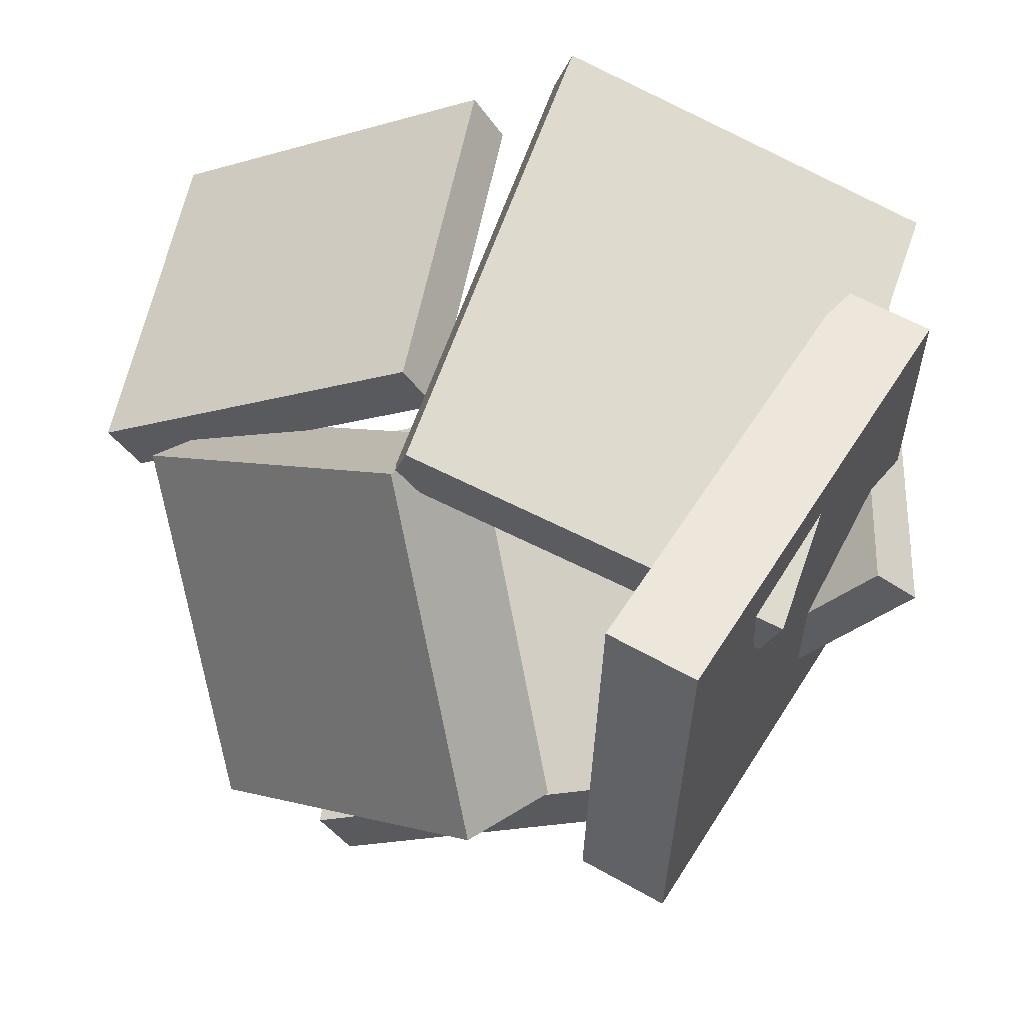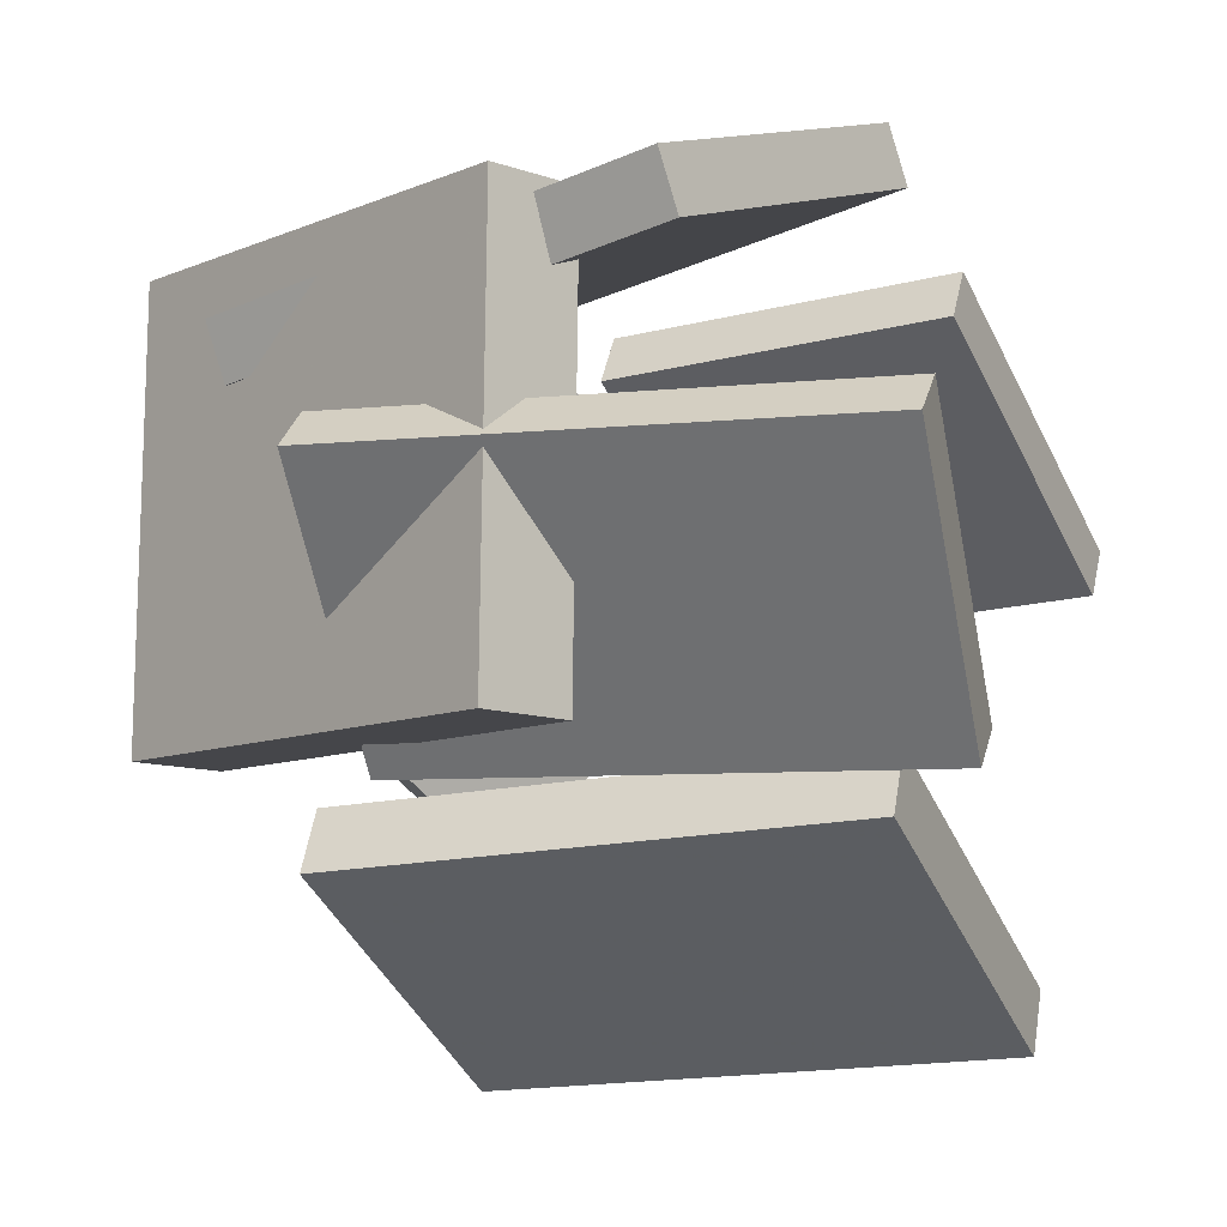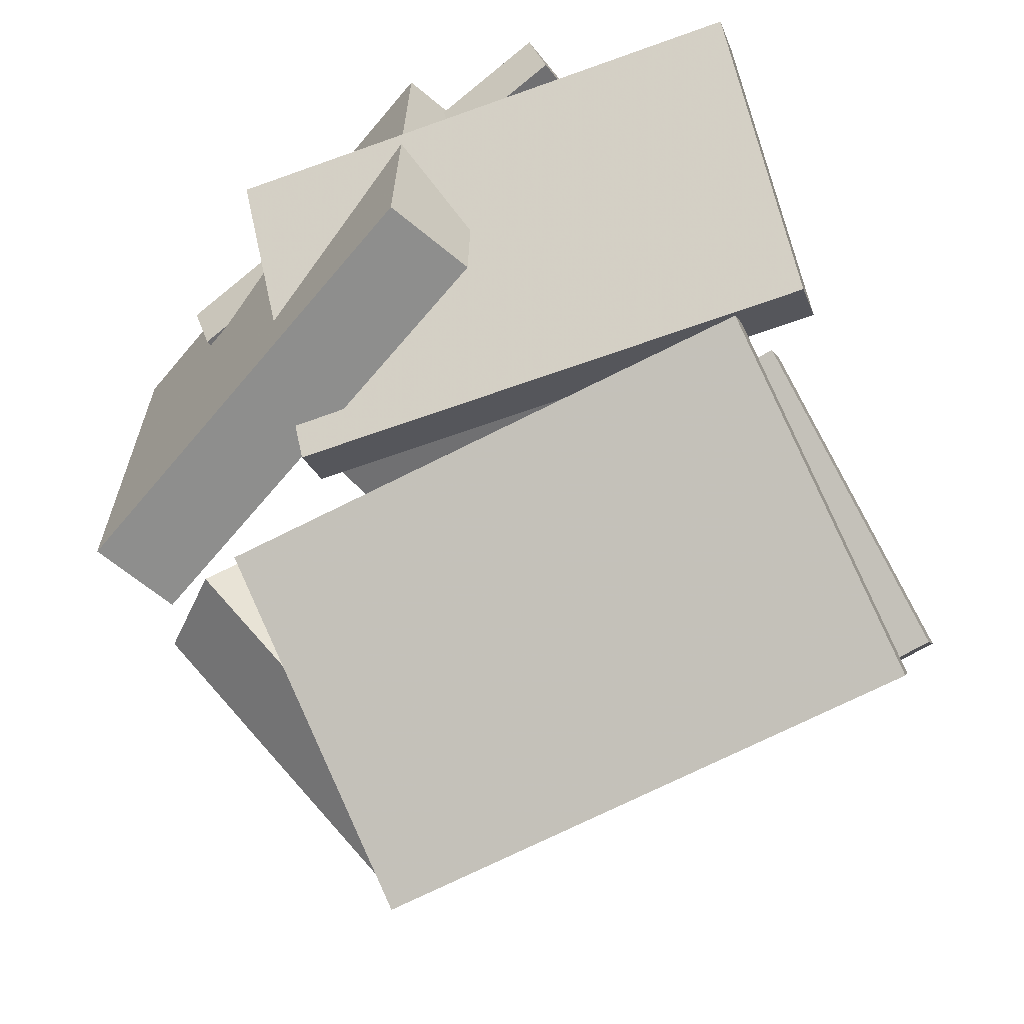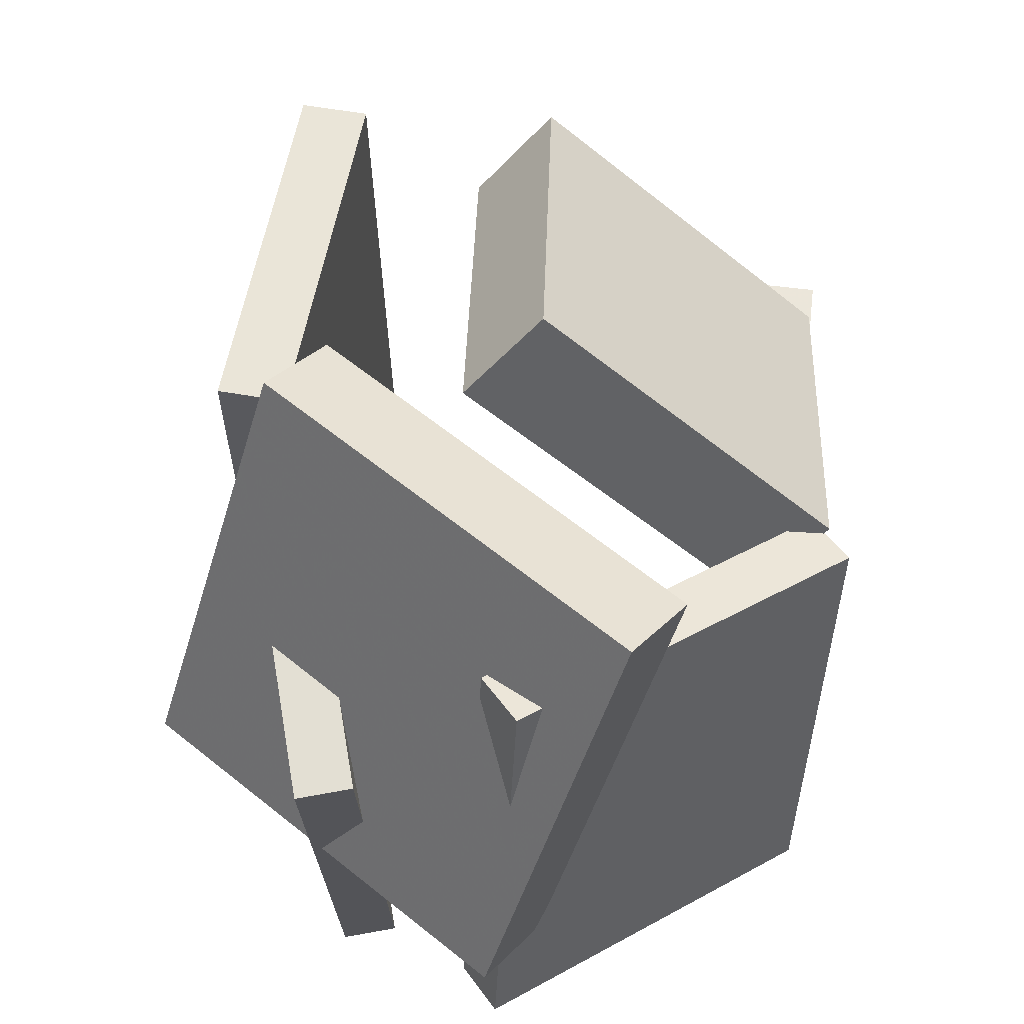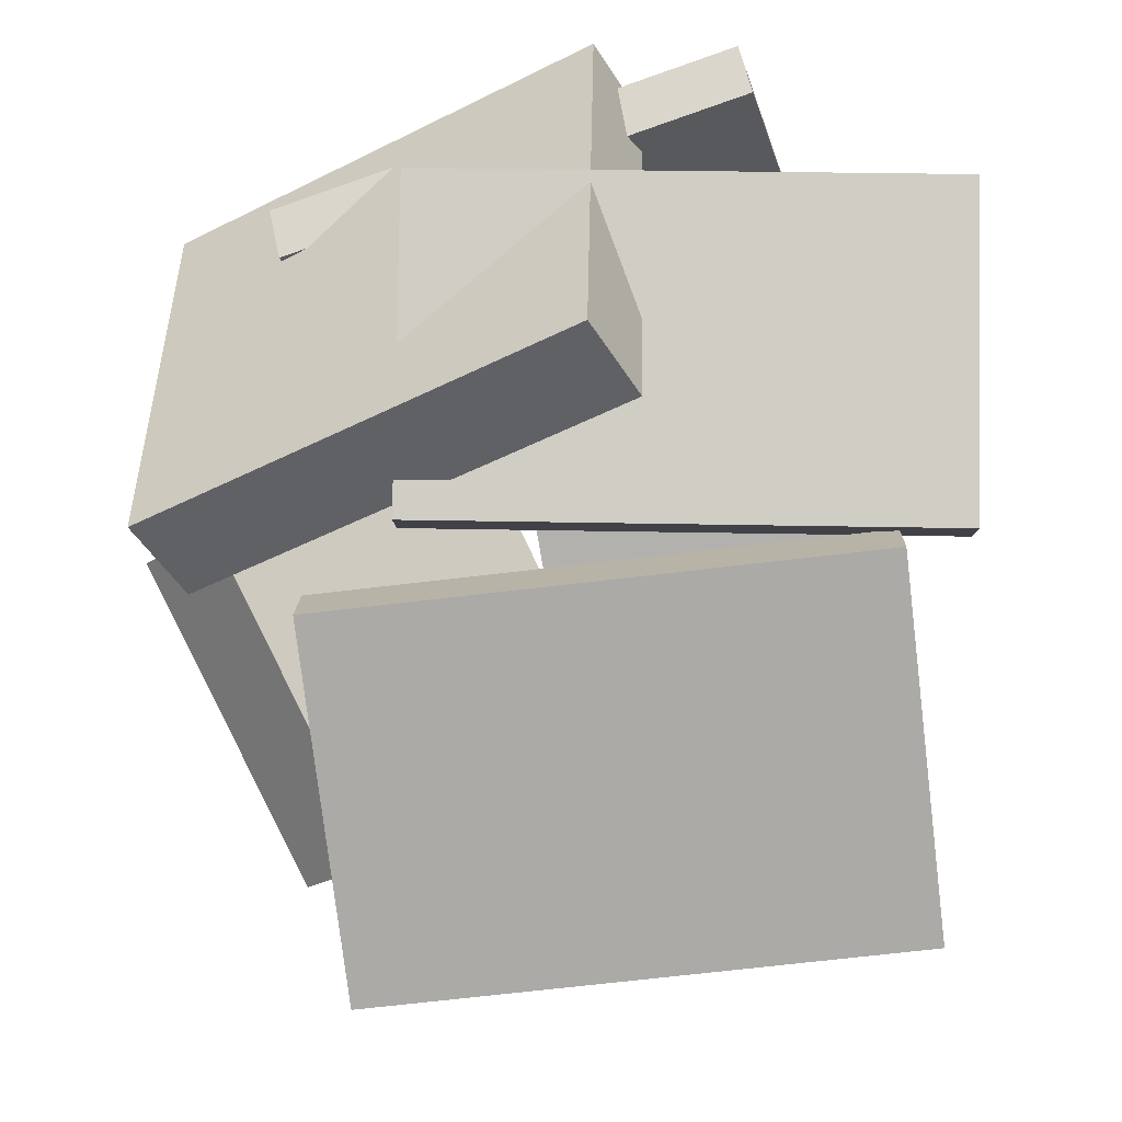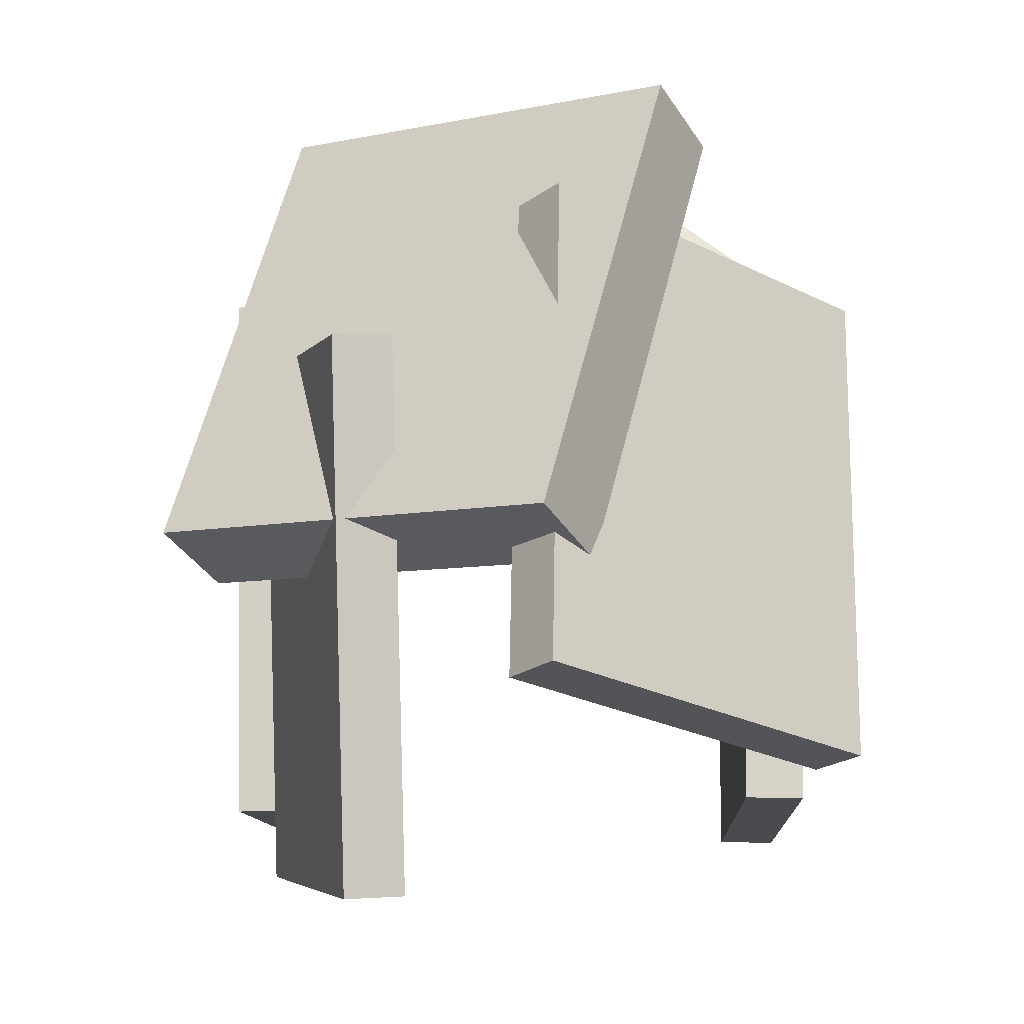
<metadata>
{"format":"obj","ext":"obj","renderer":"f3d","projection":"perspective","resolution":1024,"background":"white","views":[{"elev":55.6,"azim":-173.5,"up":"+Z"},{"elev":-11.6,"azim":-66.1,"up":"+Z"},{"elev":-66.7,"azim":-64.2,"up":"+Z"},{"elev":60.7,"azim":-52.2,"up":"+Y"},{"elev":-49.3,"azim":-84.2,"up":"+Z"},{"elev":-9.3,"azim":-58.6,"up":"+Y"}]}
</metadata>
<code>
v -0.467 -0.197 0.2282
v -0.03186 -0.2772 0.3855
v -0.489 -0.1843 0.2955
v -0.05386 -0.2644 0.4528
v -0.3397 0.3661 0.1632
v 0.09537 0.2859 0.3205
v -0.3617 0.3788 0.2306
v 0.07337 0.2986 0.3878
f 1.0 7.0 5.0
f 1.0 3.0 7.0
f 1.0 4.0 3.0
f 1.0 2.0 4.0
f 3.0 8.0 7.0
f 3.0 4.0 8.0
f 5.0 7.0 8.0
f 5.0 8.0 6.0
f 1.0 5.0 6.0
f 1.0 6.0 2.0
f 2.0 6.0 8.0
f 2.0 8.0 4.0
v 0.3367 0.03924 0.05978
v 0.007684 0.1986 0.2974
v 0.2212 0.3099 -0.2816
v -0.1078 0.4692 -0.04394
v 0.4207 0.1382 0.1098
v 0.09174 0.2975 0.3474
v 0.3053 0.4088 -0.2315
v -0.02372 0.5682 0.006075
f 9.0 15.0 13.0
f 9.0 11.0 15.0
f 9.0 12.0 11.0
f 9.0 10.0 12.0
f 11.0 16.0 15.0
f 11.0 12.0 16.0
f 13.0 15.0 16.0
f 13.0 16.0 14.0
f 9.0 13.0 14.0
f 9.0 14.0 10.0
f 10.0 14.0 16.0
f 10.0 16.0 12.0
v -0.1605 -0.3942 -0.2198
v -0.2114 -0.3977 -0.2666
v -0.2207 0.228 -0.2019
v -0.2716 0.2245 -0.2487
v -0.4191 -0.4273 0.06355
v -0.47 -0.4309 0.01669
v -0.4793 0.1949 0.08145
v -0.5302 0.1913 0.0346
f 17.0 23.0 21.0
f 17.0 19.0 23.0
f 17.0 20.0 19.0
f 17.0 18.0 20.0
f 19.0 24.0 23.0
f 19.0 20.0 24.0
f 21.0 23.0 24.0
f 21.0 24.0 22.0
f 17.0 21.0 22.0
f 17.0 22.0 18.0
f 18.0 22.0 24.0
f 18.0 24.0 20.0
v 0.17 -0.3304 -0.5147
v -0.2318 -0.317 -0.3107
v 0.1805 0.32 -0.5369
v -0.2212 0.3335 -0.333
v 0.2075 -0.3285 -0.4409
v -0.1943 -0.315 -0.237
v 0.218 0.322 -0.4632
v -0.1837 0.3354 -0.2592
f 25.0 31.0 29.0
f 25.0 27.0 31.0
f 25.0 28.0 27.0
f 25.0 26.0 28.0
f 27.0 32.0 31.0
f 27.0 28.0 32.0
f 29.0 31.0 32.0
f 29.0 32.0 30.0
f 25.0 29.0 30.0
f 25.0 30.0 26.0
f 26.0 30.0 32.0
f 26.0 32.0 28.0
v 0.03548 -0.3031 0.2603
v 0.07109 -0.3037 0.3201
v 0.06813 0.1227 0.2456
v 0.1037 0.122 0.3053
v 0.4245 -0.341 0.02808
v 0.4601 -0.3416 0.08784
v 0.4571 0.08482 0.01332
v 0.4927 0.08416 0.07307
f 33.0 39.0 37.0
f 33.0 35.0 39.0
f 33.0 36.0 35.0
f 33.0 34.0 36.0
f 35.0 40.0 39.0
f 35.0 36.0 40.0
f 37.0 39.0 40.0
f 37.0 40.0 38.0
f 33.0 37.0 38.0
f 33.0 38.0 34.0
f 34.0 38.0 40.0
f 34.0 40.0 36.0
v -0.4961 -0.006885 -0.2266
v -0.5085 -0.01878 0.2963
v -0.2575 0.5185 -0.209
v -0.27 0.5066 0.3139
v -0.3919 -0.05422 -0.2252
v -0.4043 -0.06612 0.2977
v -0.1534 0.4712 -0.2076
v -0.1658 0.4593 0.3153
f 41.0 47.0 45.0
f 41.0 43.0 47.0
f 41.0 44.0 43.0
f 41.0 42.0 44.0
f 43.0 48.0 47.0
f 43.0 44.0 48.0
f 45.0 47.0 48.0
f 45.0 48.0 46.0
f 41.0 45.0 46.0
f 41.0 46.0 42.0
f 42.0 46.0 48.0
f 42.0 48.0 44.0

</code>
